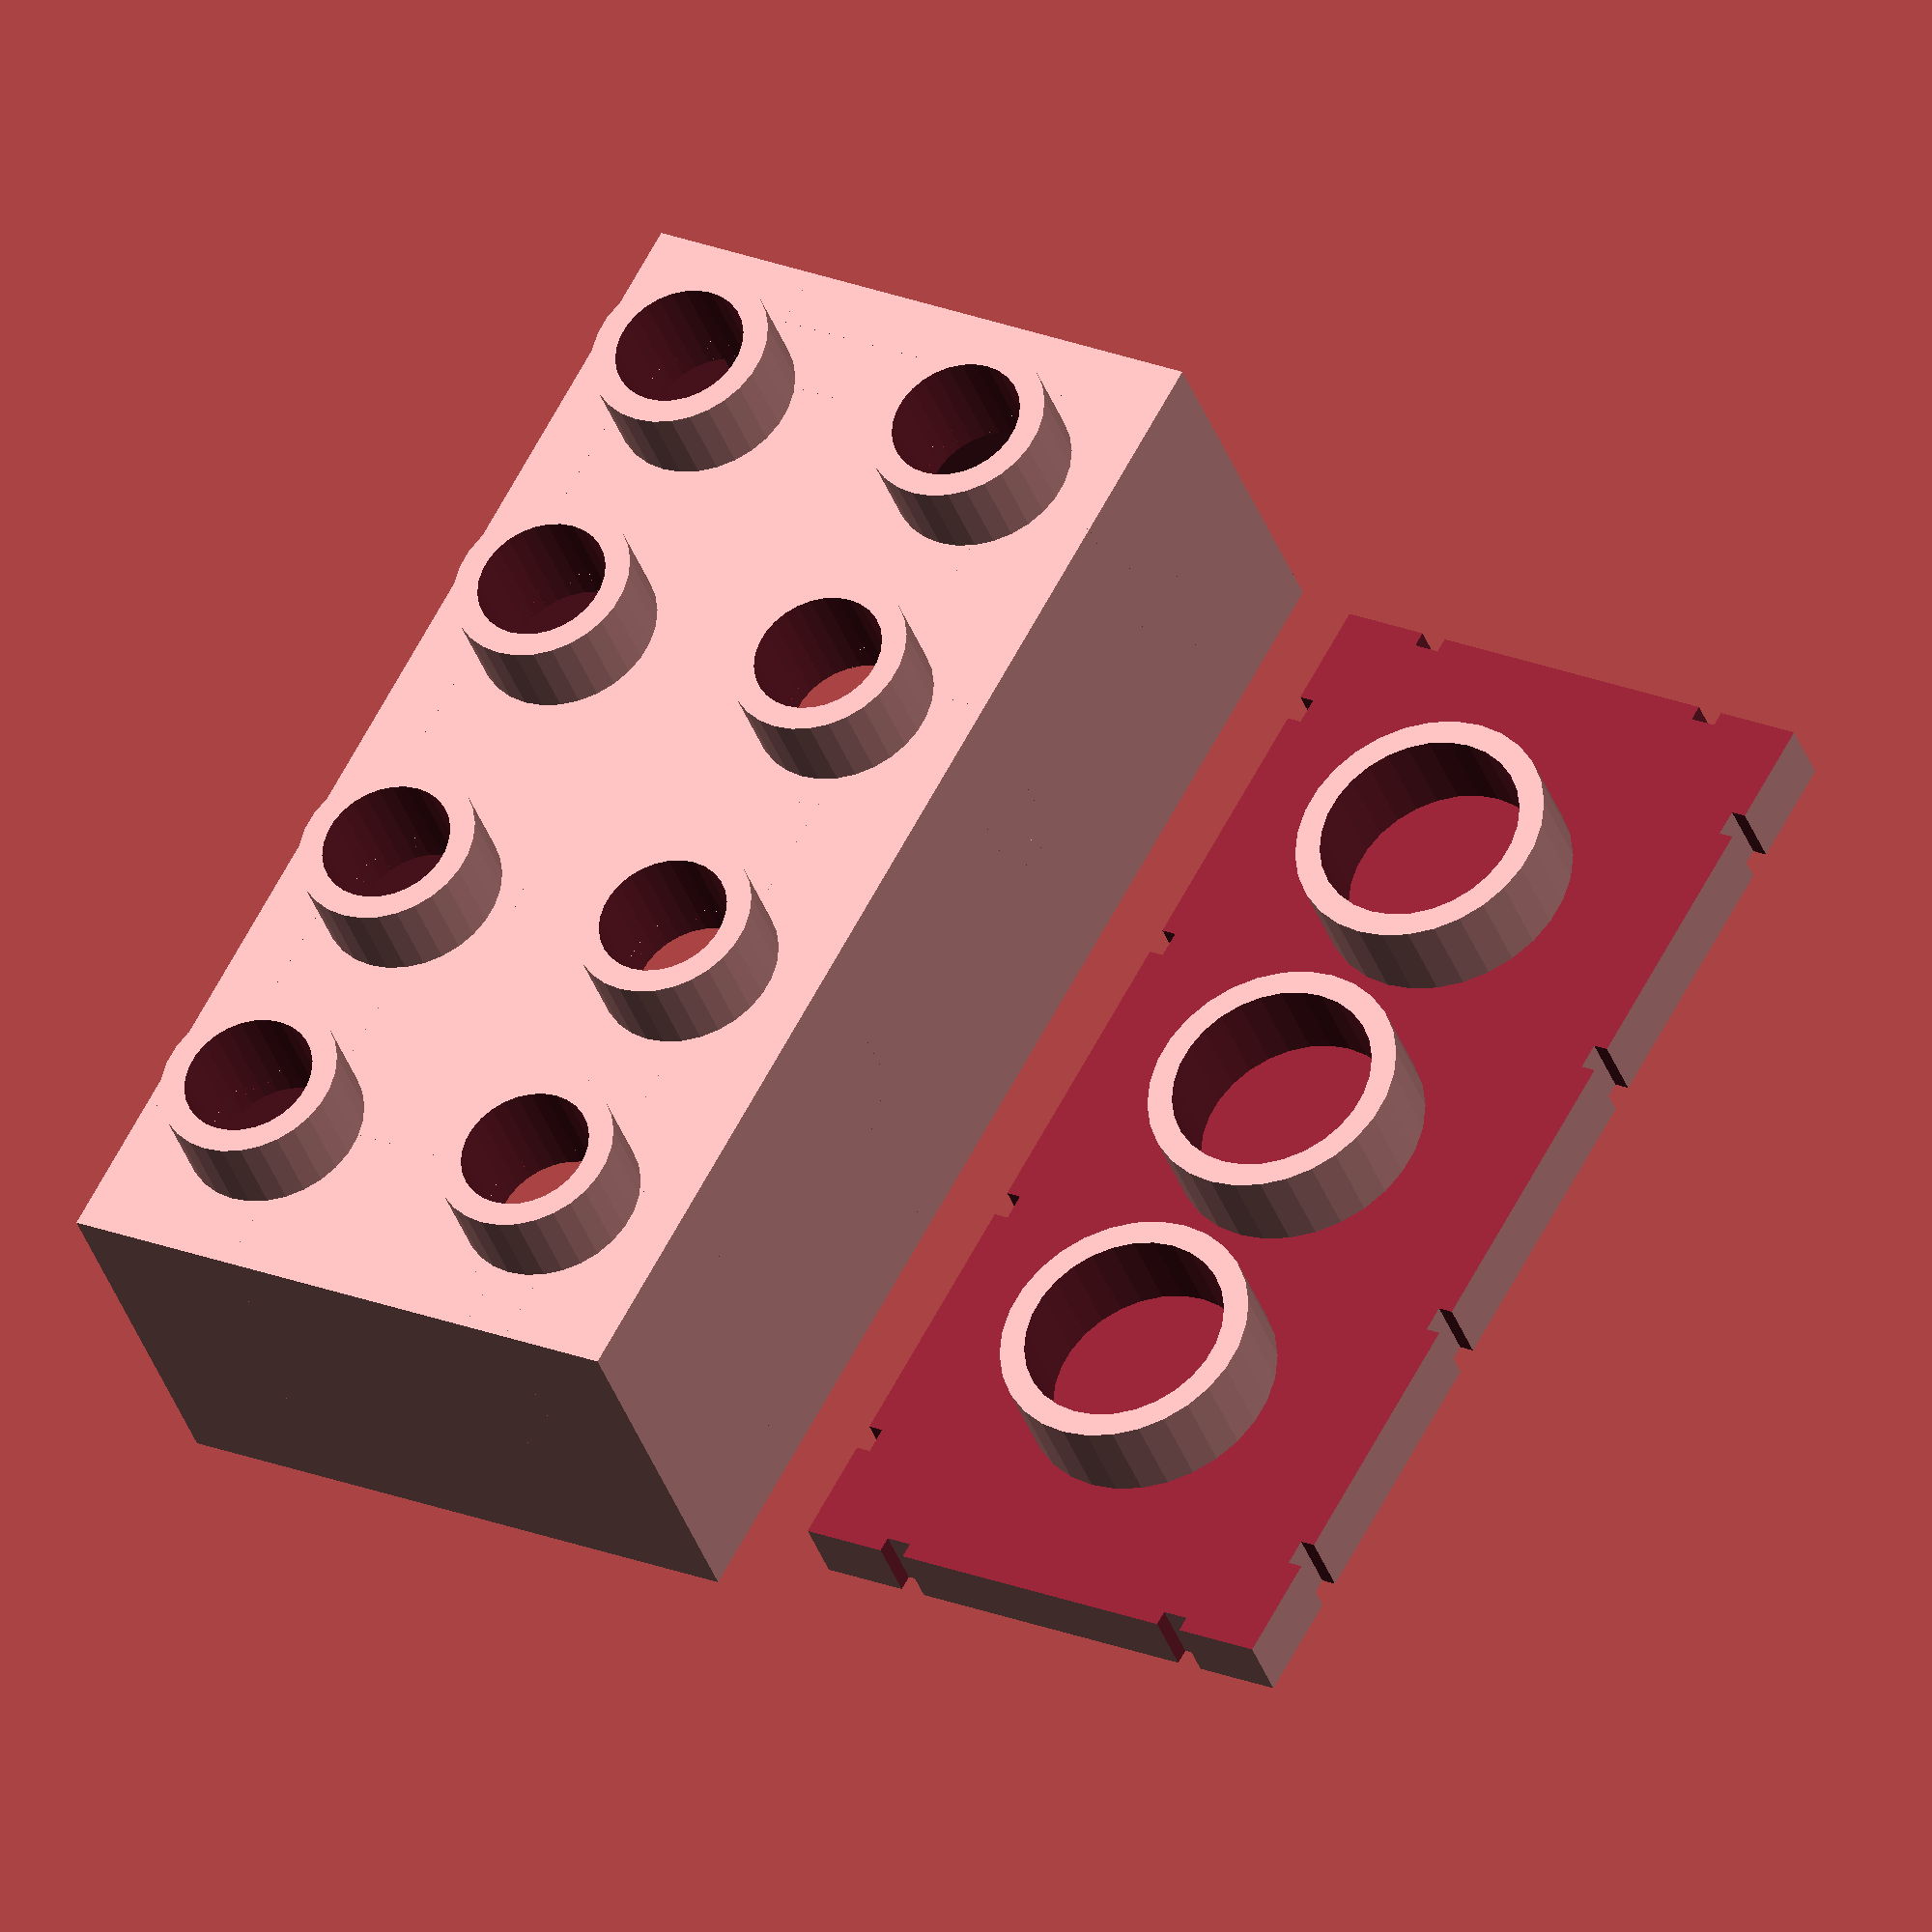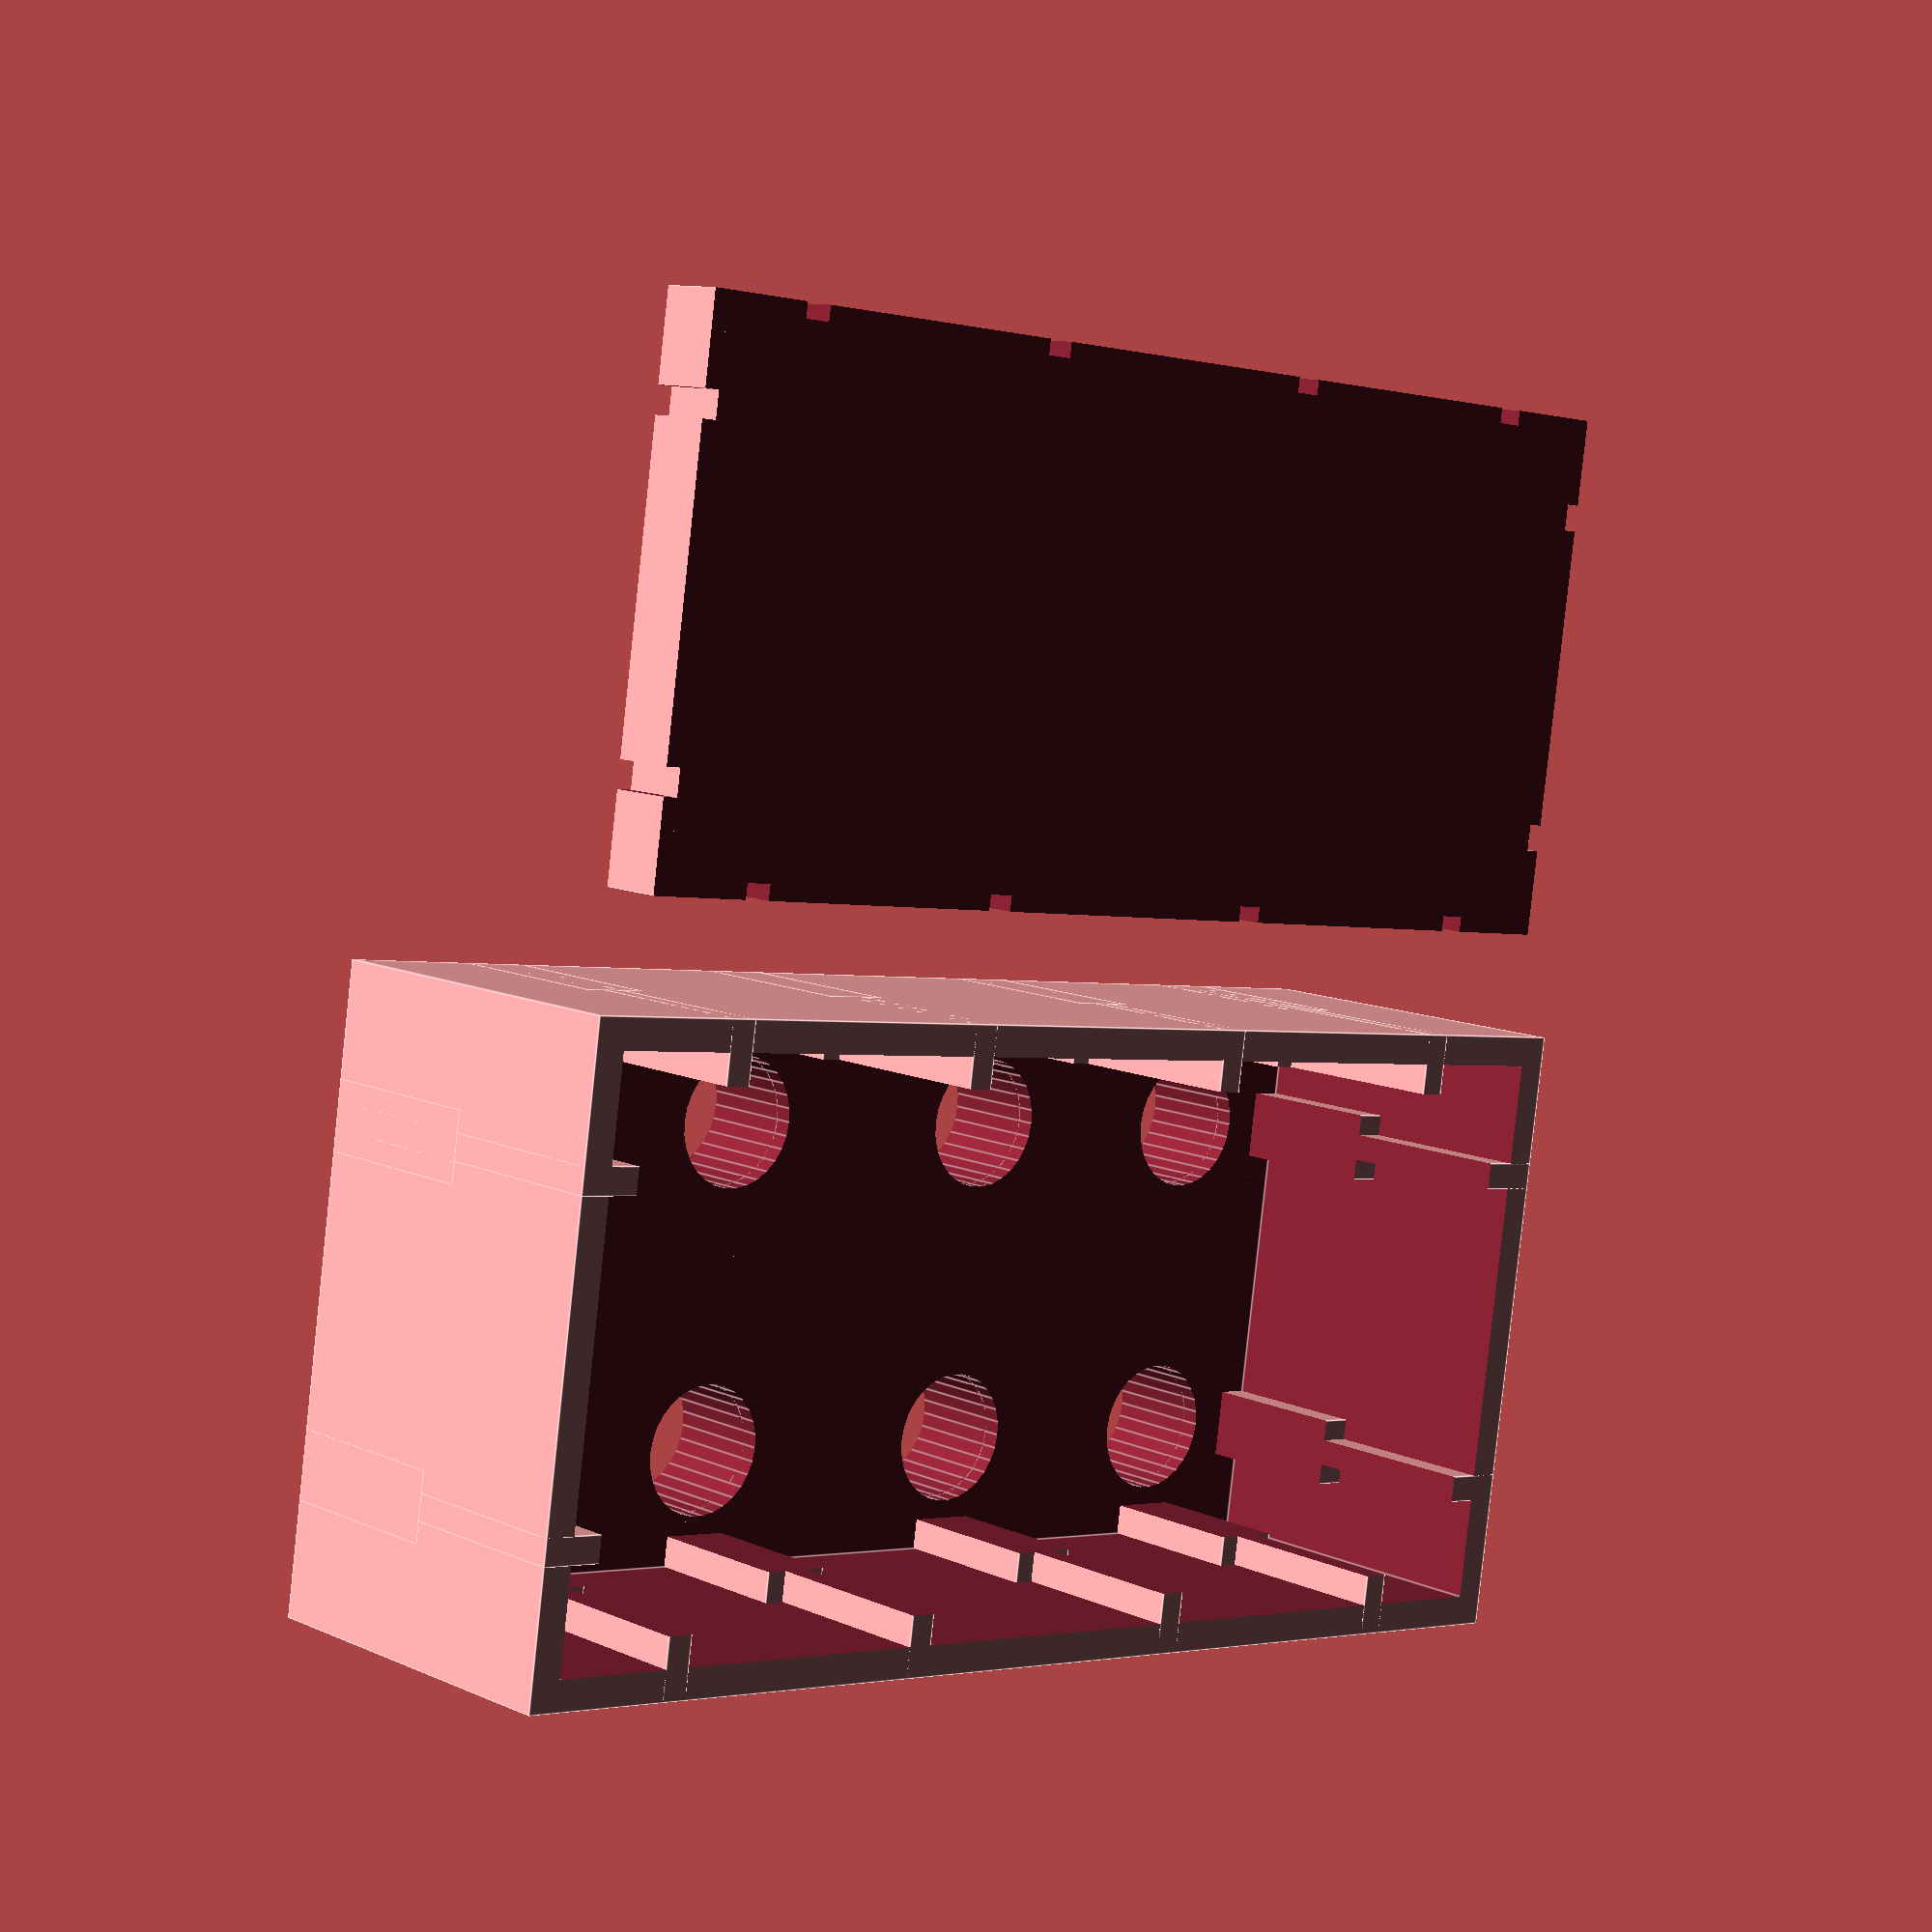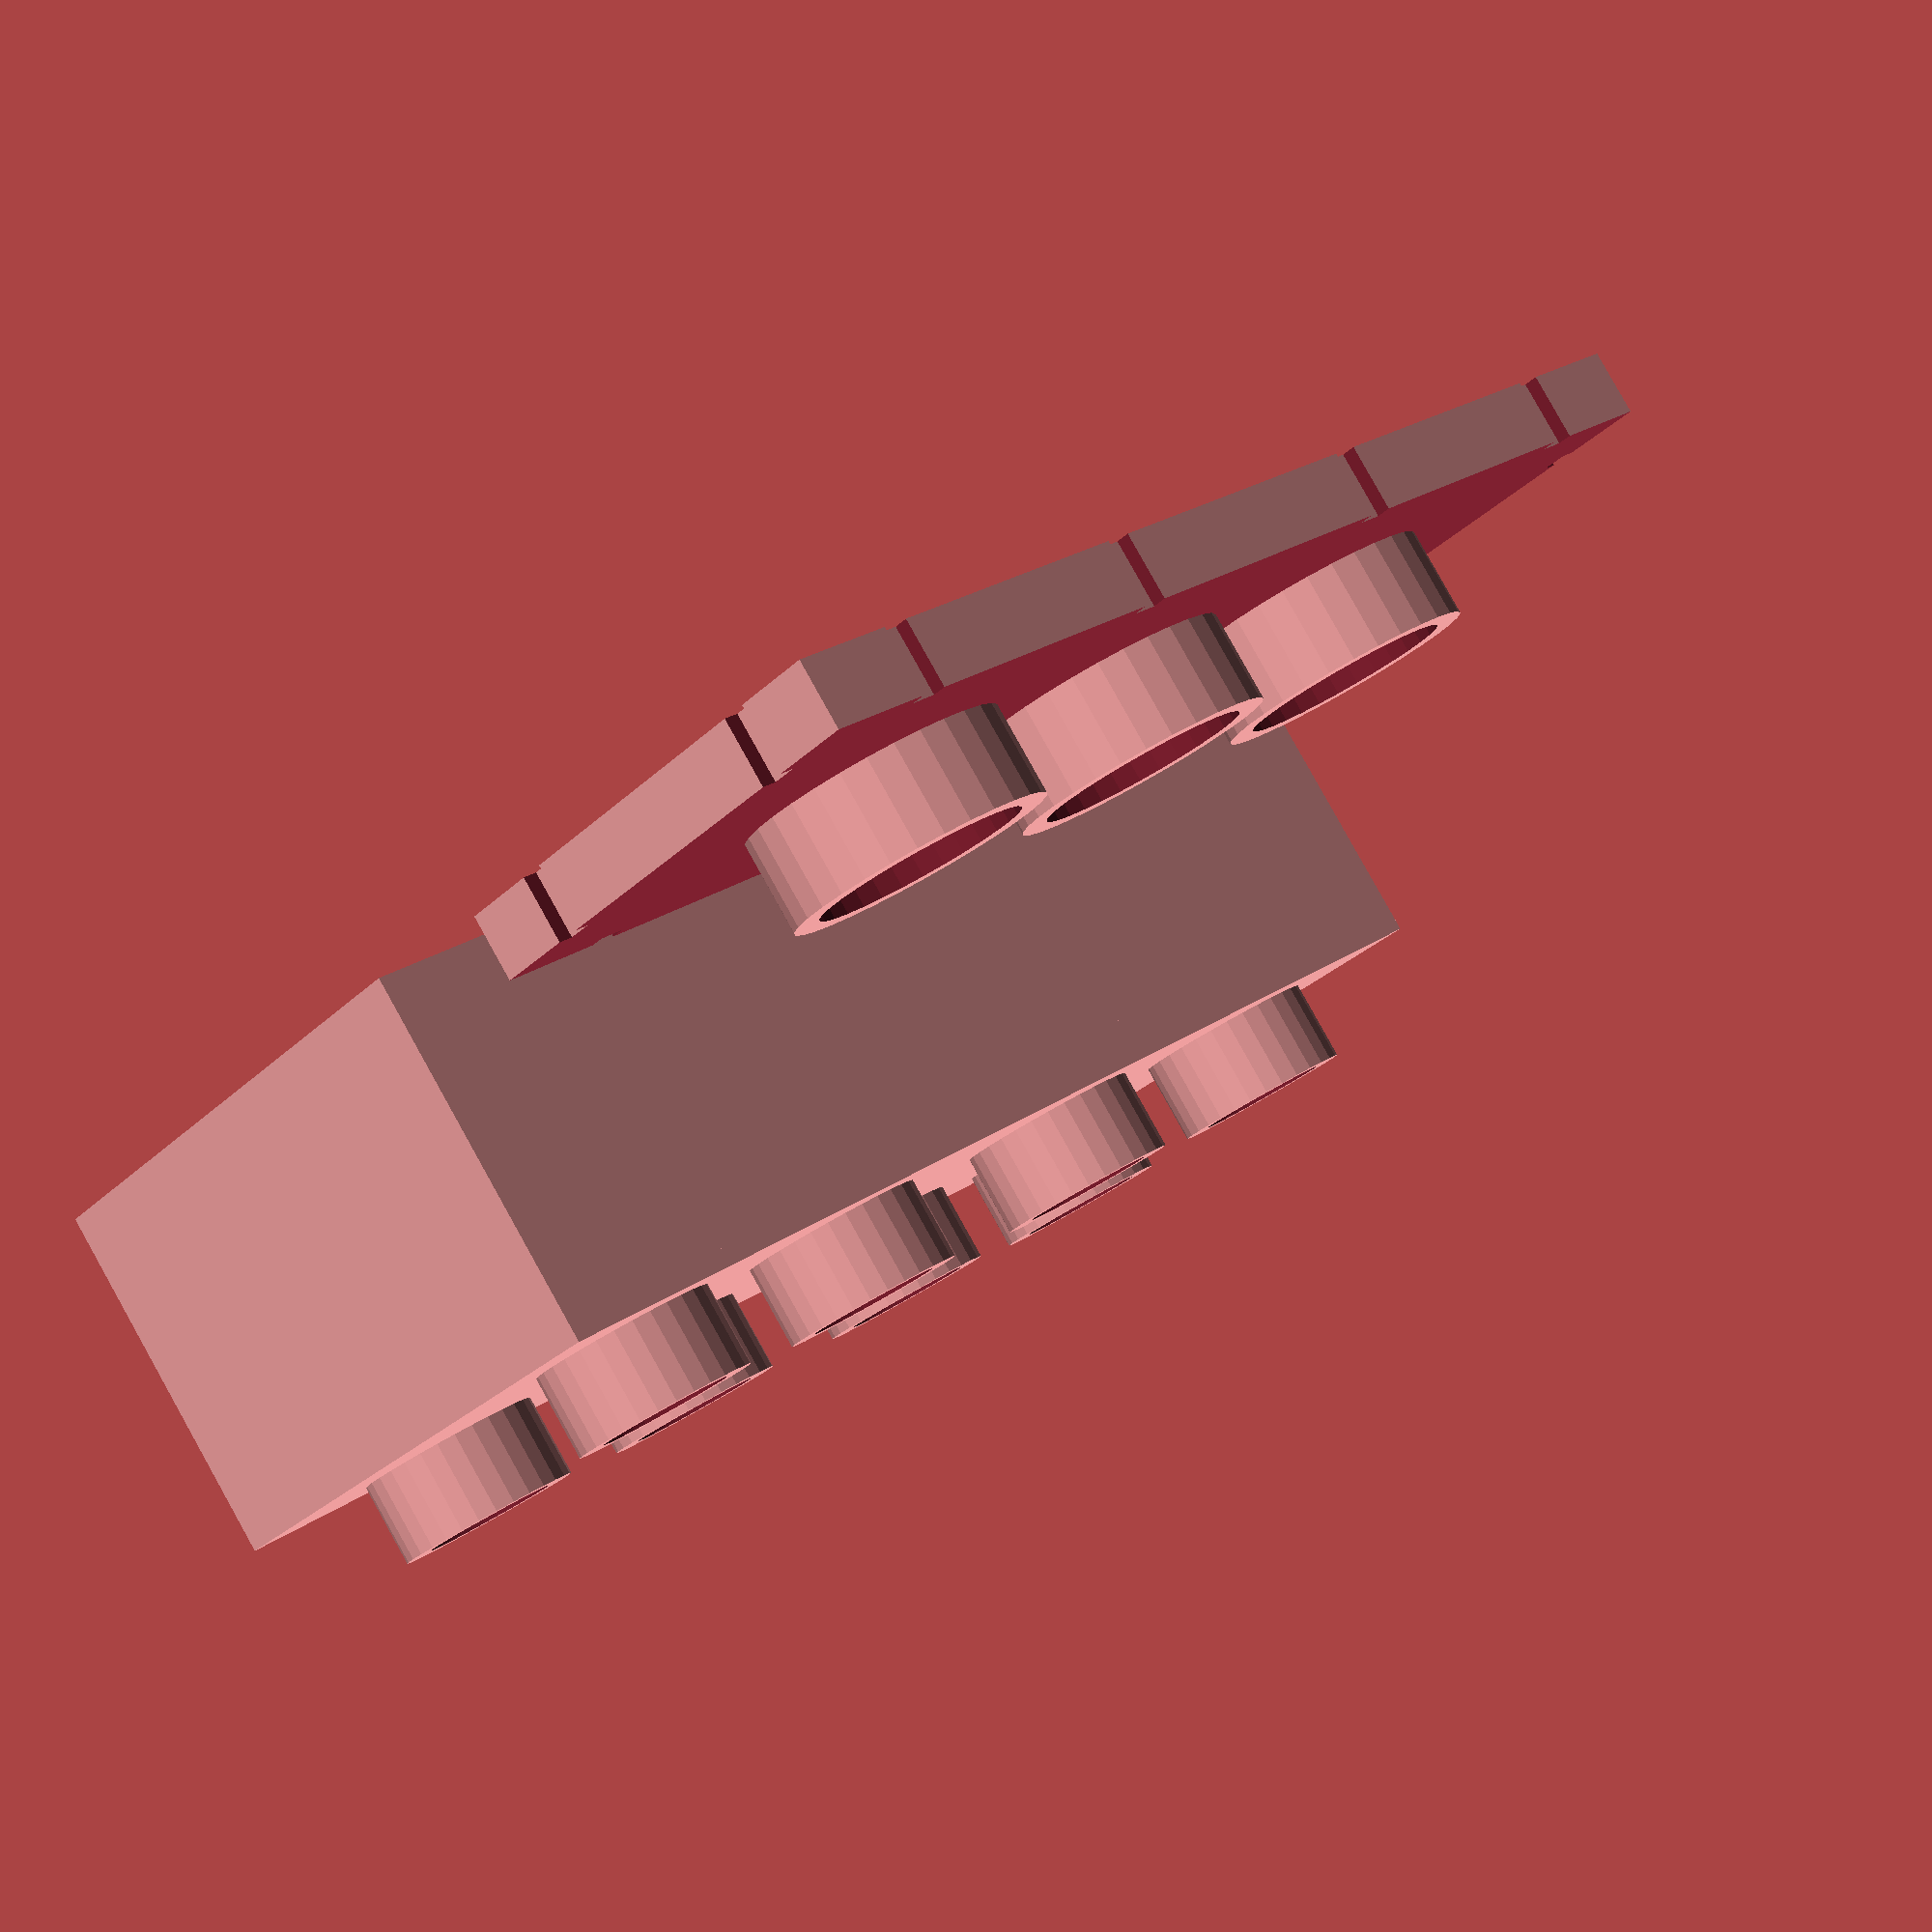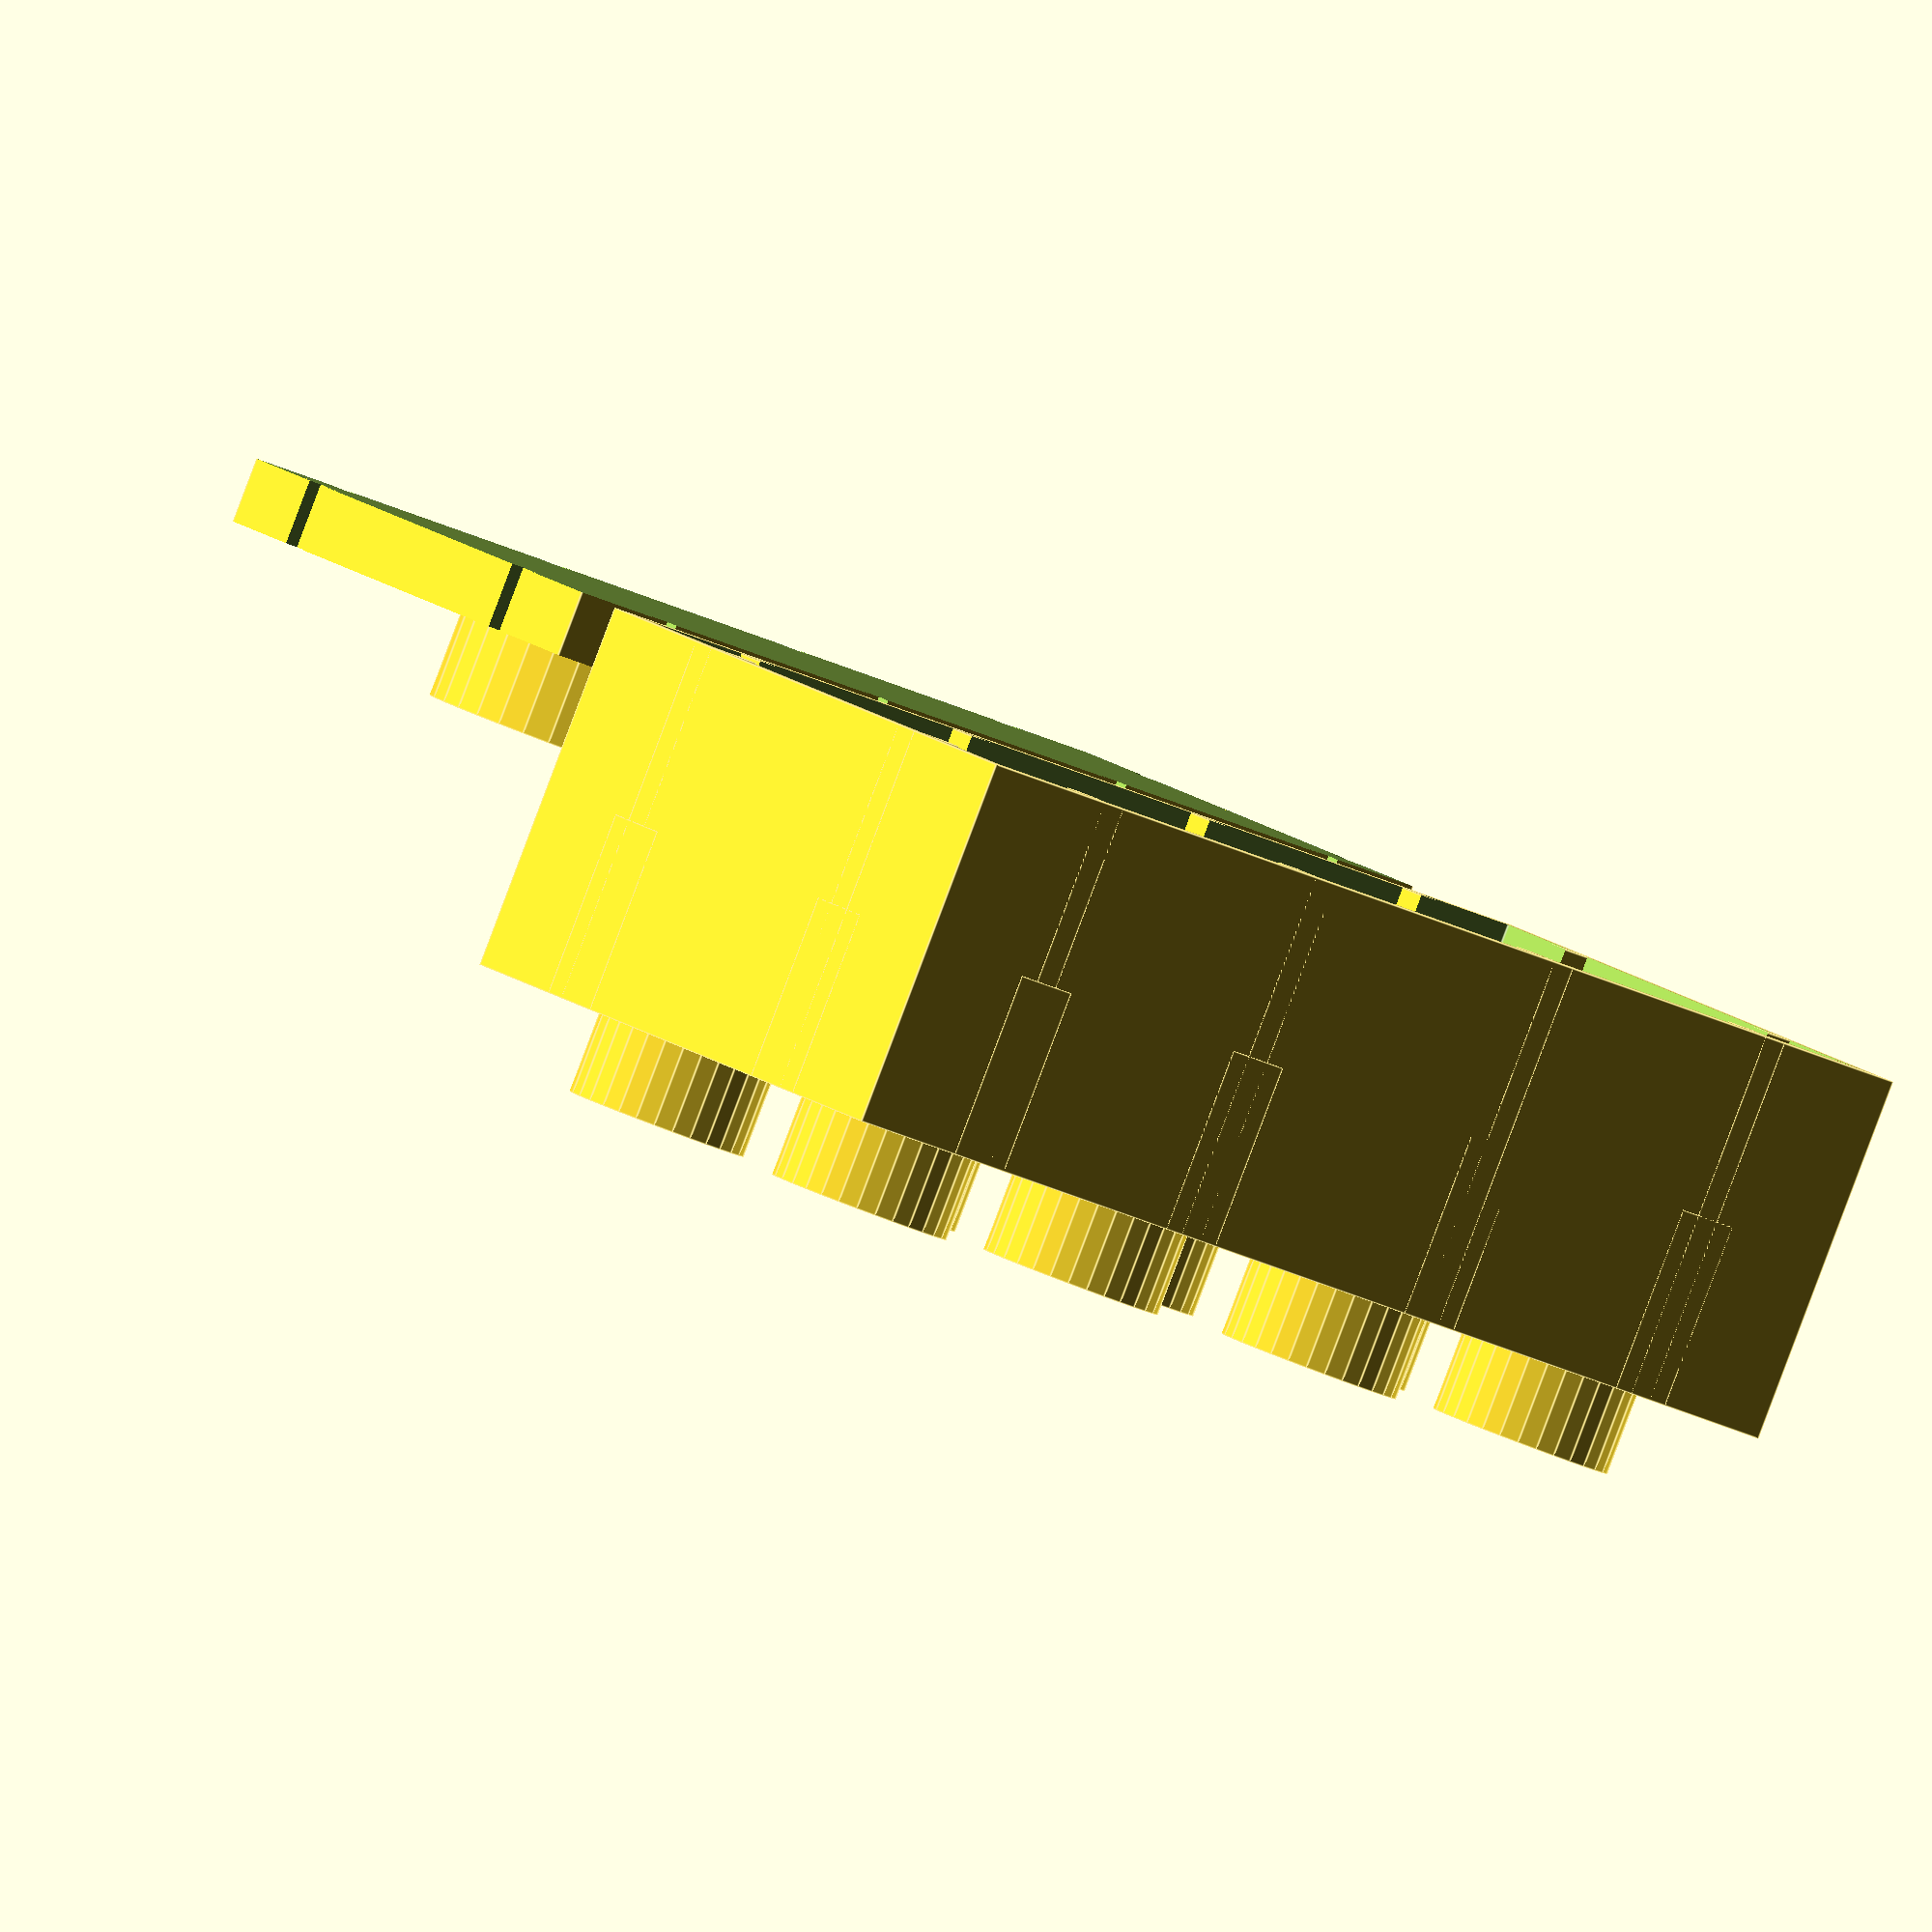
<openscad>
// parameters:
// width:  1 = standard 2x2 duplo width
// length: 1 = standard 2x2 duplo length
// height: 1 = minimal duplo height
 
duplo_box(2, 1, 2, 0.0);
duplo_complement(2, 1, 2);

// size definitions
ns = 8.4;  //nibble start offset
no = 6.53; //nibbleoffset
nbo = 16; // nibble bottom offset
duplowidth = 31.66;
duplolength = 31.66;
duploheight = 9.6;
duplowall = 1.55;

module duplo_complement(width, length, height) {
    // the cube minus the normal block
    difference() {
        translate([0, -length*duplolength-2*duplowall, -0.1])
            difference() {
                difference() {
                    cube([width*duplowidth,
                          length*duplolength,
                          height*duploheight], true);
                    // subtract the "shell" of the box, shave off some more
                    // to make sure the lid fits in
                    duplo_box(width, length, height, duplowall/1.0);
                }
                // remove most of the body
                translate([0, 0, height/10*duploheight])
                    cube([width*duplowidth+duplowall,
                          length*duplolength+duplowall,
                          height*duploheight-2*duplowall], true);
            };
        // shave off the bottom thin layer
        translate([0, -length*duplolength-2*duplowall, -height*duploheight])
            cube([width*duplowidth+duplowall,
                  length*duplolength+duplowall,
                  height*duploheight], true);
    }

	// add nibbles on bottom (rendered on top---part is meant to be flipped)
	for (j=[1:length]) {
		for (i=[1:width]) {
			translate([(i-1)*nbo,
                       (j-1)*nbo - length*duplolength-2*duplowall,
                       0 - height/4*duploheight])
                duplobottomnibble(height/3*duploheight);
			translate([(i-1)*-nbo,
                       (j-1)*-nbo - length*duplolength-2*duplowall,
                       0 - height/4*duploheight])
                duplobottomnibble(height/3*duploheight);
			translate([(i-1)*-nbo,
                       (j-1)*nbo - length*duplolength-2*duplowall,
                       0 - height/4*duploheight])
                duplobottomnibble(height/3*duploheight);
			translate([(i-1)*nbo,
                       (j-1)*-nbo - length*duplolength-2*duplowall,
                       0 - height/4*duploheight])
                duplobottomnibble(height/3*duploheight);
		}
	}
}

// allow an epsilon argument for a slightly bigger box, good for subtraction
module duplo_box(width, length, height, epsilon) {
	// the cube
    difference() {
        difference() {
            cube([width*duplowidth+epsilon,
                  length*duplolength+epsilon,
                  height*duploheight], true);
            translate([0,0,-duplowall]) 	
                cube([width*duplowidth-2*duplowall-epsilon,
                      length*duplolength-2*duplowall-epsilon,
                      height*duploheight], true);
        }
        union() {
            // nibbles on top
            for (j=[1:length]) {
                for (i=[1:width]) {
                    translate([i*ns+(i-1)*no,j*ns+(j-1)*no,
                               6.9+(height-1)*duploheight/2-duplowall])
                        duplonibble_hole();
                    translate([i*-ns+(i-1)*-no,j*ns+(j-1)*no,
                               6.9+(height-1)*duploheight/2-duplowall])
                        duplonibble_hole();
                    translate([i*ns+(i-1)*no,j*-ns+(j-1)*-no,
                               6.9+(height-1)*duploheight/2-duplowall])
                        duplonibble_hole();
                    translate([i*-ns+(i-1)*-no,j*-ns+(j-1)*-no,
                               6.9+(height-1)*duploheight/2-duplowall])
                        duplonibble_hole();
                }
            }
        }
	}

	// nibbles on top
	for (j=[1:length]) {
		for (i=[1:width]) {
			translate([i*ns+(i-1)*no,j*ns+(j-1)*no,
                       6.9+(height-1)*duploheight/2])
                duplonibble();
			translate([i*-ns+(i-1)*-no,j*ns+(j-1)*no,
                       6.9+(height-1)*duploheight/2])
                duplonibble();
			translate([i*ns+(i-1)*no,j*-ns+(j-1)*-no,
                       6.9+(height-1)*duploheight/2])
                duplonibble();
			translate([i*-ns+(i-1)*-no,j*-ns+(j-1)*-no,
                       6.9+(height-1)*duploheight/2])
                duplonibble();
		}
	}

	// little walls inside
	difference() {
		union() {
			for (j=[1:length]) {
				for (i=[1:width])	{
					translate([0,j*ns+(j-1)*no,0 ])
                        cube([width*duplowidth,1.35,height*duploheight],true);
					translate([0,j*-ns+(j-1)*-no,0 ])
                        cube([width*duplowidth,1.35,height*duploheight],true);
					translate([i*ns+(i-1)*no,0,0 ])
                        cube([1.35,length*duplolength,height*duploheight],true);
					translate([i*-ns+(i-1)*-no,0,0 ])
                        cube([1.35,length*duplolength,height*duploheight],true);
                    // wider up top to prevent lid from going too far
					translate([0,j*ns+(j-1)*no,height/4.0*duploheight])
                        cube([width*duplowidth,3.5,height/2.0*duploheight],true);
					translate([0,j*-ns+(j-1)*-no,height/4.0*duploheight])
                        cube([width*duplowidth,3.5,height/2.0*duploheight],true);
					translate([i*ns+(i-1)*no,0,height/4.0*duploheight])
                        cube([3.5,length*duplolength,height/2.0*duploheight],true);
					translate([i*-ns+(i-1)*-no,0,height/4.0*duploheight])
                        cube([3.5,length*duplolength,height/2.0*duploheight],true);
				}
			}
		}
		cube([width*duplowidth - 4*duplowall,
              length*duplolength-4*duplowall,
              height*duploheight+2], true);
	}
}

module duplonibble() {
	difference() {
		cylinder(r=4.7,h=4.5,center=true,$fs = 0.01);
		cylinder(r=3.4,h=5.5,center=true,$fs = 0.01);
	}
}

module duplonibble_hole() {
	cylinder(r=3.4,h=5.5,center=true,$fs = 0.01);
}

module duplobottomnibble(height) {
	difference() {
		cylinder(r=6.6,h=height,center=true,$fs = 0.01);
		cylinder(r=5.3,h=height+1,center=true,$fs = 0.01);
	}
}
</openscad>
<views>
elev=217.5 azim=119.3 roll=161.6 proj=o view=solid
elev=349.9 azim=171.8 roll=138.4 proj=p view=edges
elev=95.3 azim=41.2 roll=209.2 proj=p view=wireframe
elev=88.5 azim=220.4 roll=159.3 proj=o view=edges
</views>
